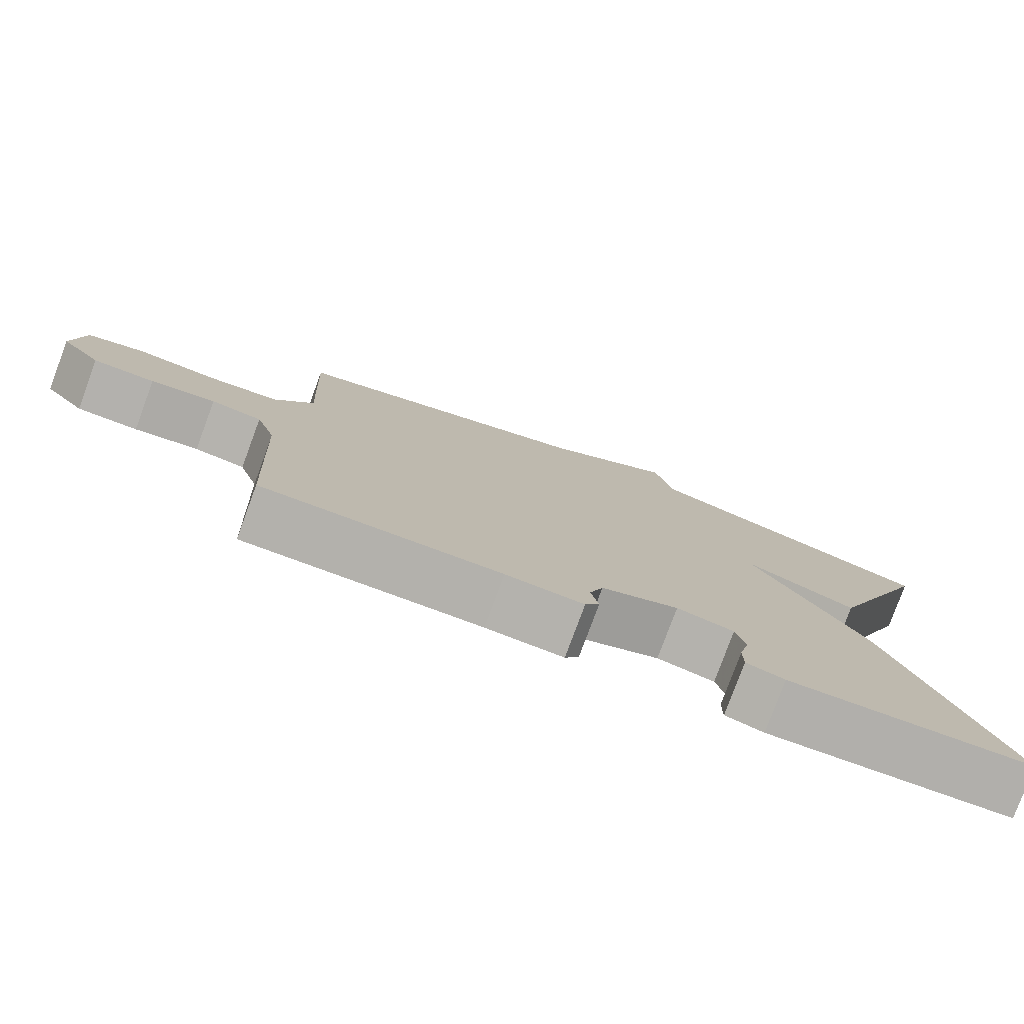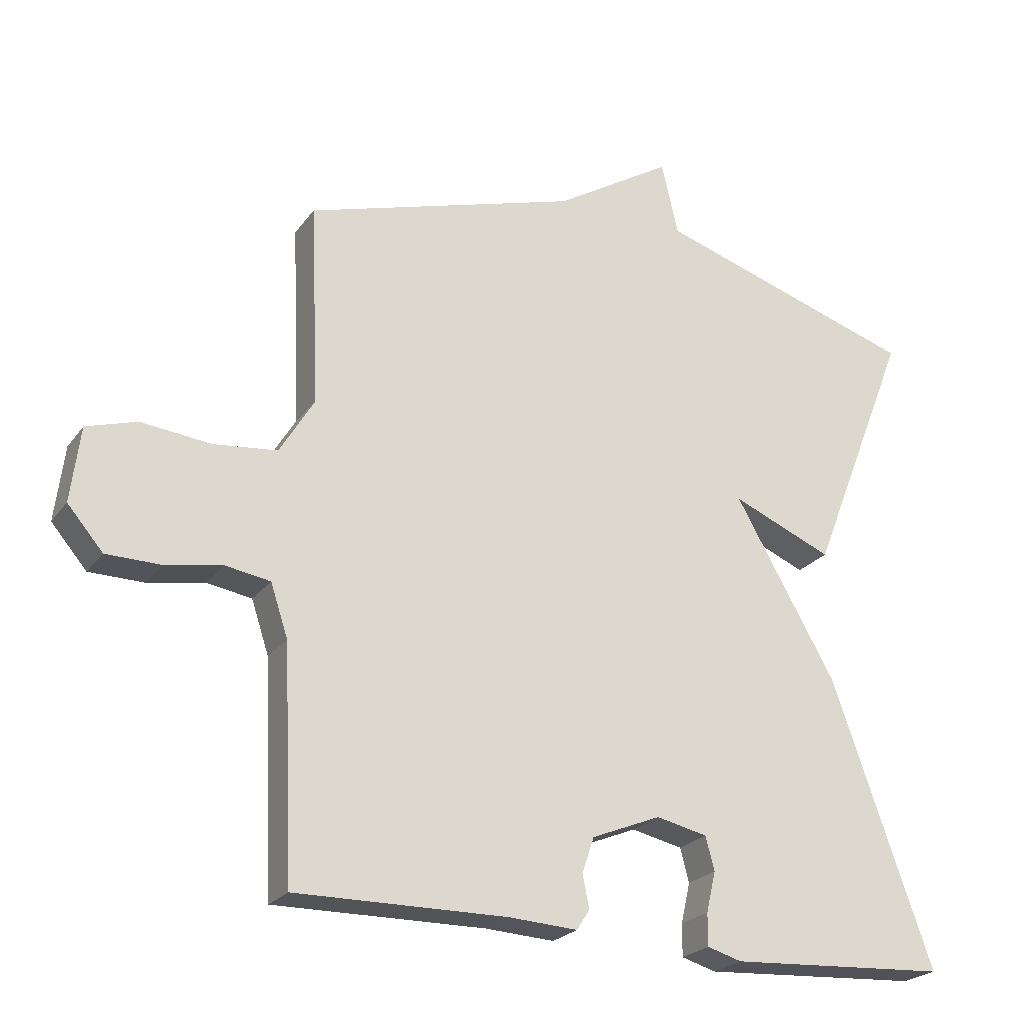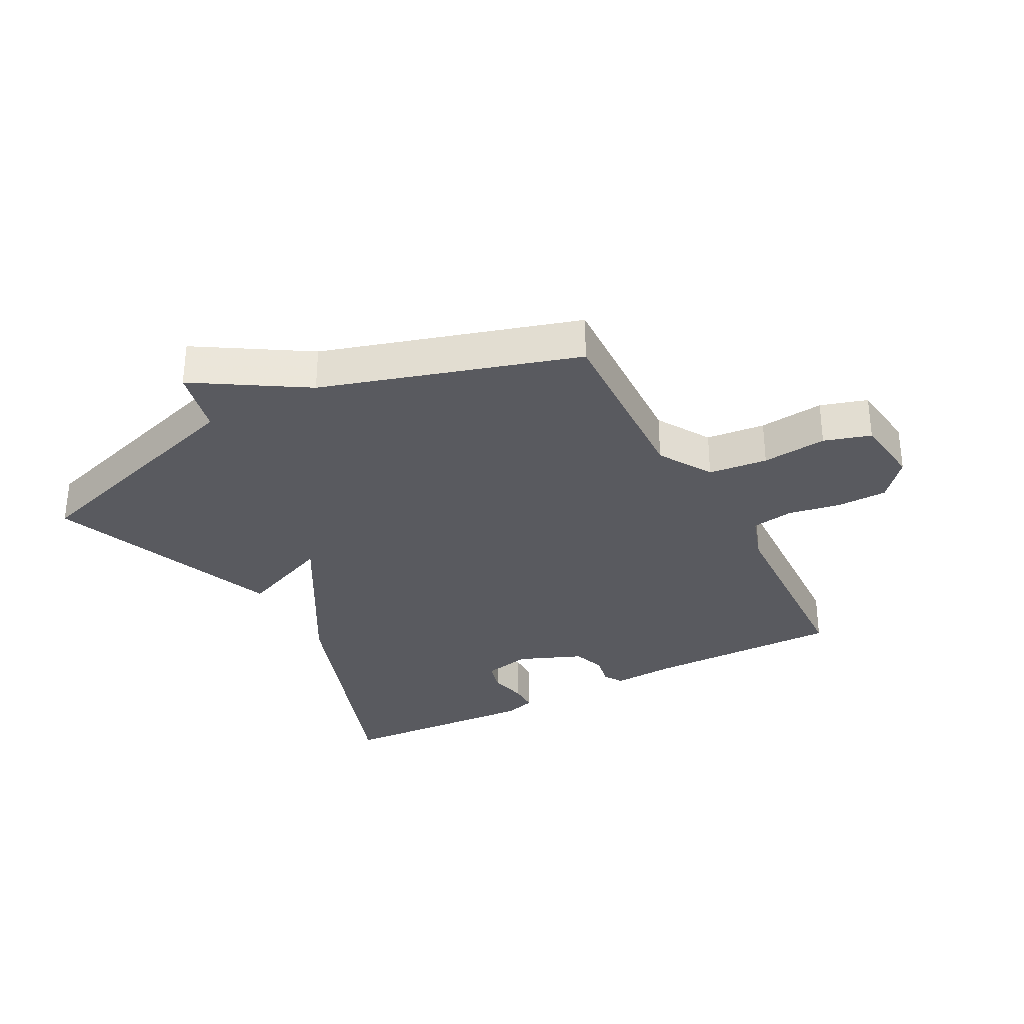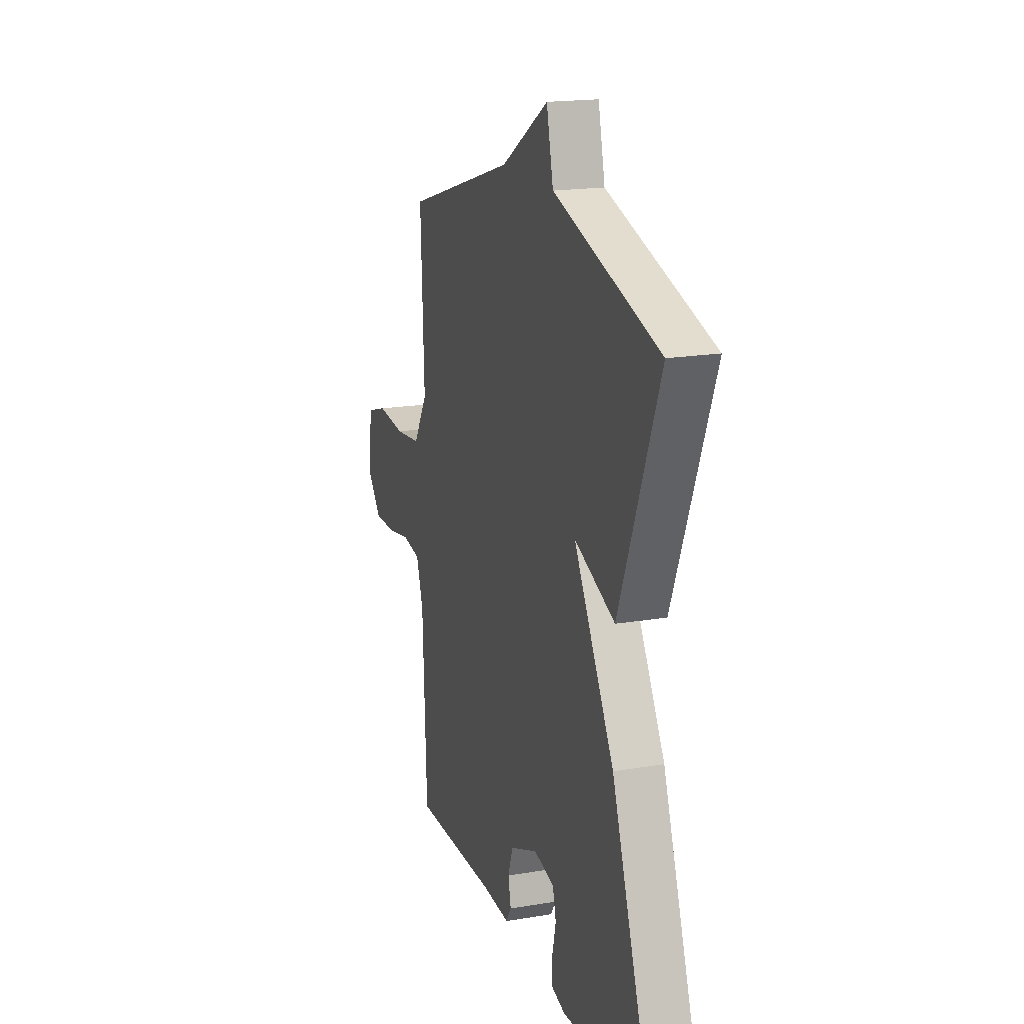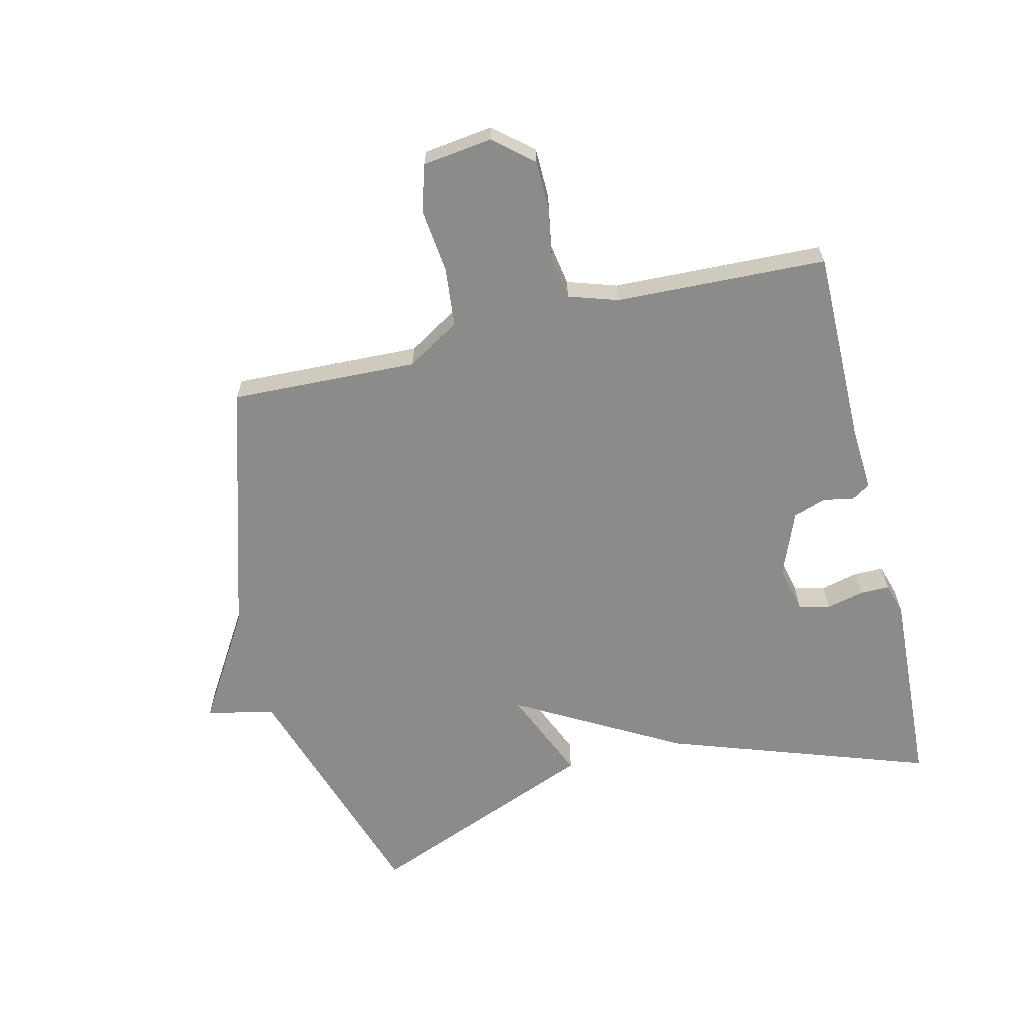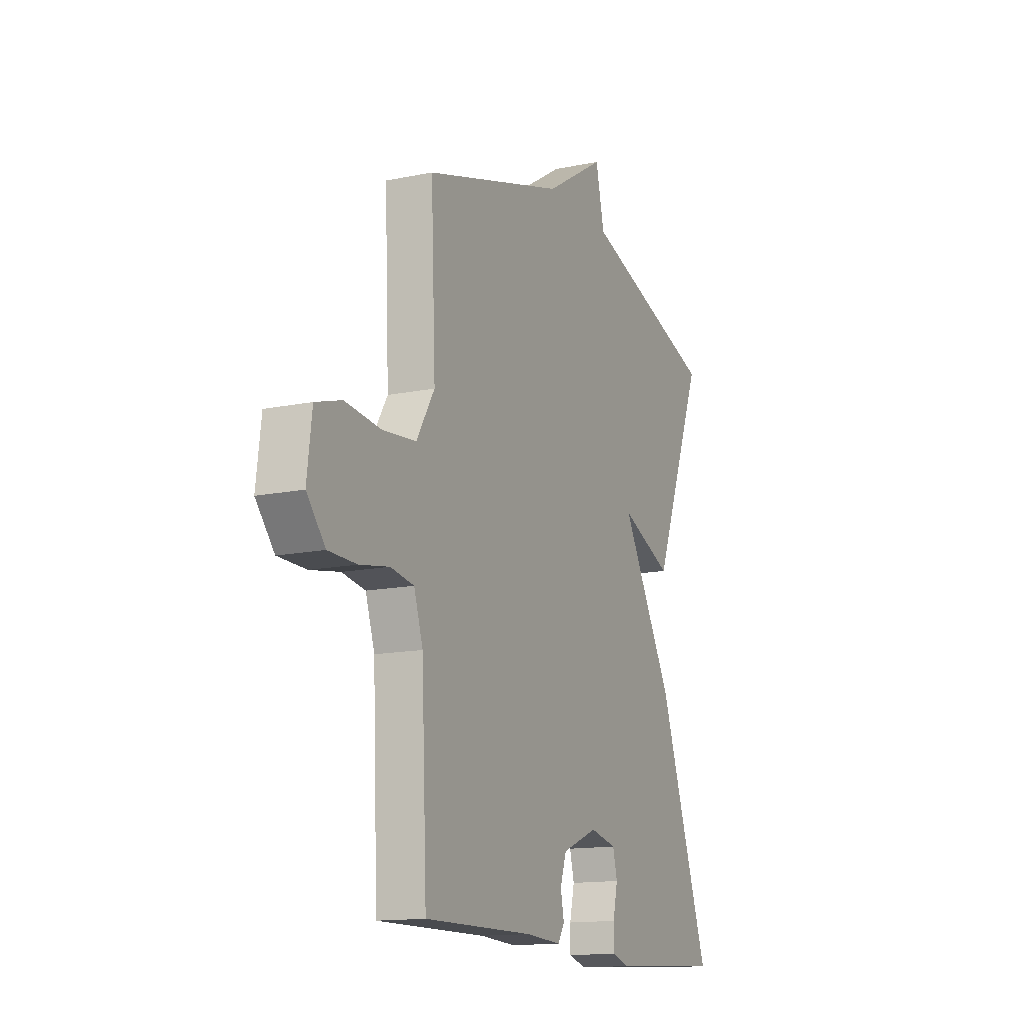
<metadata>
{"format":"obj","ext":"obj","renderer":"f3d","projection":"perspective","resolution":1024,"background":"white","views":[{"elev":-79.1,"azim":159.7,"up":"+Z"},{"elev":-23.4,"azim":153.3,"up":"+Z"},{"elev":-31.9,"azim":28.0,"up":"+Y"},{"elev":18.0,"azim":-108.3,"up":"+Z"},{"elev":-63.7,"azim":103.9,"up":"+Y"},{"elev":-14.2,"azim":114.6,"up":"+Z"}]}
</metadata>
<code>
v -0.5 0.07 -0.5
v -0.351 0.07 -0.077
v -0.201 0.07 0.186
v -0.351 0.07 0.123
v -0.5 0.07 0.5
v -0.108 0.07 0.624
v -0.083 0.07 0.733
v 0.092 0.07 0.624
v 0.5 0.07 0.5
v 0.487 0.07 0.198
v 0.539 0.07 0.112
v 0.634 0.07 0.102
v 0.738 0.07 0.113
v 0.813 0.07 0.09
v 0.827 0.07 -0.022
v 0.774 0.07 -0.084
v 0.693 0.07 -0.085
v 0.608 0.07 -0.07
v 0.541 0.07 -0.081
v 0.515 0.07 -0.16
v 0.5 0.07 -0.5
v 0.186 0.07 -0.497
v 0.083 0.07 -0.503
v 0.064 0.07 -0.473
v 0.074 0.07 -0.424
v 0.056 0.07 -0.371
v -0.047 0.07 -0.329
v -0.123 0.07 -0.346
v -0.136 0.07 -0.396
v -0.122 0.07 -0.456
v -0.122 0.07 -0.504
v -0.173 0.07 -0.519
v -0.5 0 -0.5
v -0.351 0 -0.077
v -0.201 0 0.186
v -0.351 0 0.123
v -0.5 0 0.5
v -0.108 0 0.624
v -0.083 0 0.733
v 0.092 0 0.624
v 0.5 0 0.5
v 0.487 0 0.198
v 0.539 0 0.112
v 0.634 0 0.102
v 0.738 0 0.113
v 0.813 0 0.09
v 0.827 0 -0.022
v 0.774 0 -0.084
v 0.693 0 -0.085
v 0.608 0 -0.07
v 0.541 0 -0.081
v 0.515 0 -0.16
v 0.5 0 -0.5
v 0.186 0 -0.497
v 0.083 0 -0.503
v 0.064 0 -0.473
v 0.074 0 -0.424
v 0.056 0 -0.371
v -0.047 0 -0.329
v -0.123 0 -0.346
v -0.136 0 -0.396
v -0.122 0 -0.456
v -0.122 0 -0.504
v -0.173 0 -0.519
f 32 1 2
f 31 32 2
f 30 31 2
f 29 30 2
f 28 29 2 3
f 27 28 3
f 26 27 3
f 22 23 24 25
f 22 25 26
f 21 22 26
f 20 21 26
f 19 20 26 3
f 16 17 18
f 15 16 18
f 14 15 18
f 13 14 18
f 12 13 18
f 18 19 3
f 12 18 3
f 11 12 3
f 8 9 10
f 10 11 3
f 8 10 3
f 7 8 3
f 6 7 3
f 3 4 5 6
f 34 33 64
f 34 64 63
f 34 63 62
f 34 62 61
f 35 34 61 60
f 35 60 59
f 35 59 58
f 57 56 55 54
f 58 57 54
f 58 54 53
f 58 53 52
f 35 58 52 51
f 50 49 48
f 50 48 47
f 50 47 46
f 50 46 45
f 50 45 44
f 35 51 50
f 35 50 44
f 35 44 43
f 42 41 40
f 35 43 42
f 35 42 40
f 35 40 39
f 35 39 38
f 38 37 36 35
f 1 33 34 2
f 2 34 35 3
f 3 35 36 4
f 4 36 37 5
f 5 37 38 6
f 6 38 39 7
f 7 39 40 8
f 8 40 41 9
f 9 41 42 10
f 10 42 43 11
f 11 43 44 12
f 12 44 45 13
f 13 45 46 14
f 14 46 47 15
f 15 47 48 16
f 16 48 49 17
f 17 49 50 18
f 18 50 51 19
f 19 51 52 20
f 20 52 53 21
f 21 53 54 22
f 22 54 55 23
f 23 55 56 24
f 24 56 57 25
f 25 57 58 26
f 26 58 59 27
f 27 59 60 28
f 28 60 61 29
f 29 61 62 30
f 30 62 63 31
f 31 63 64 32
f 32 64 33 1

</code>
